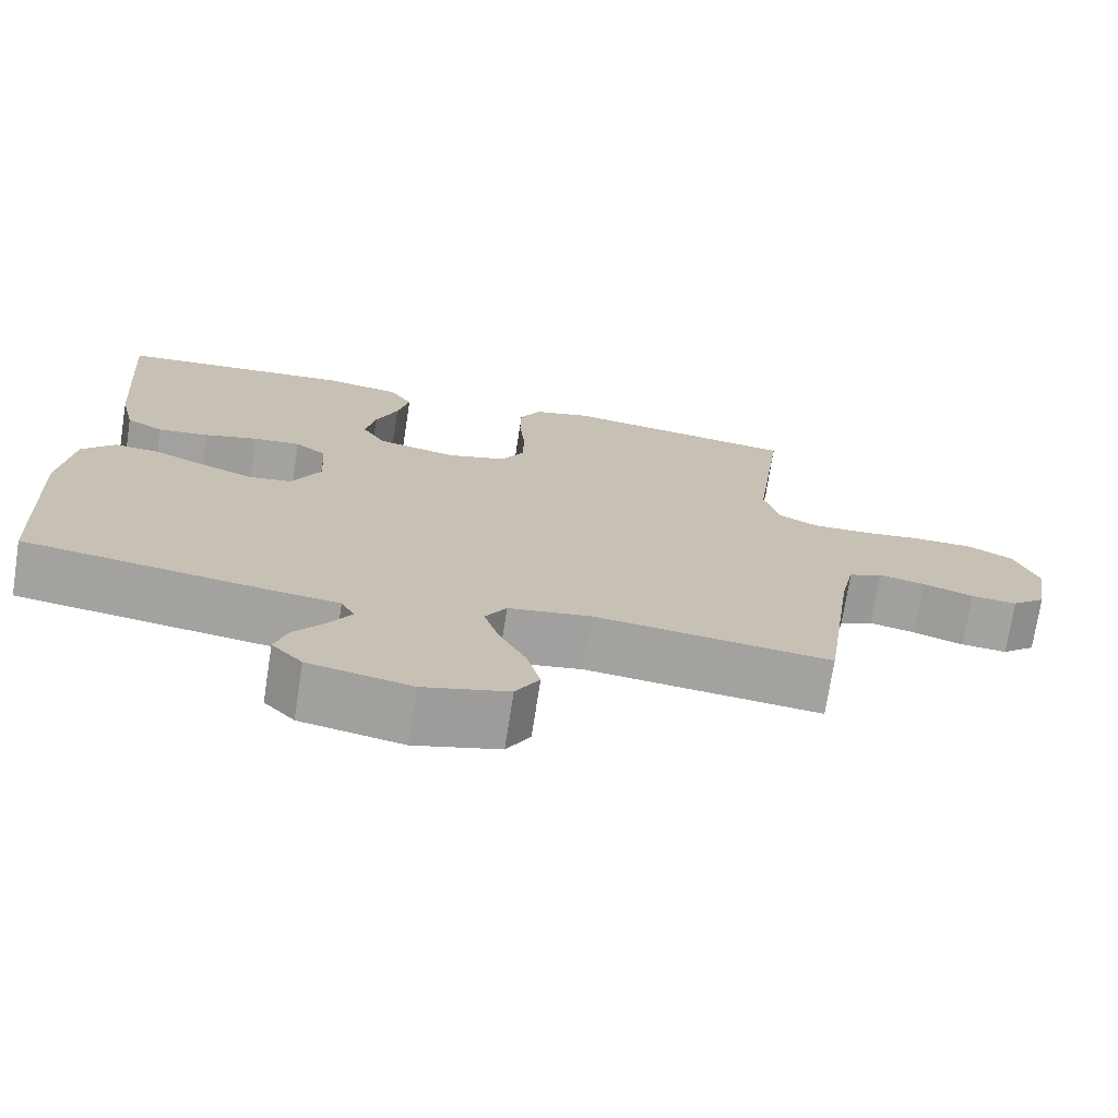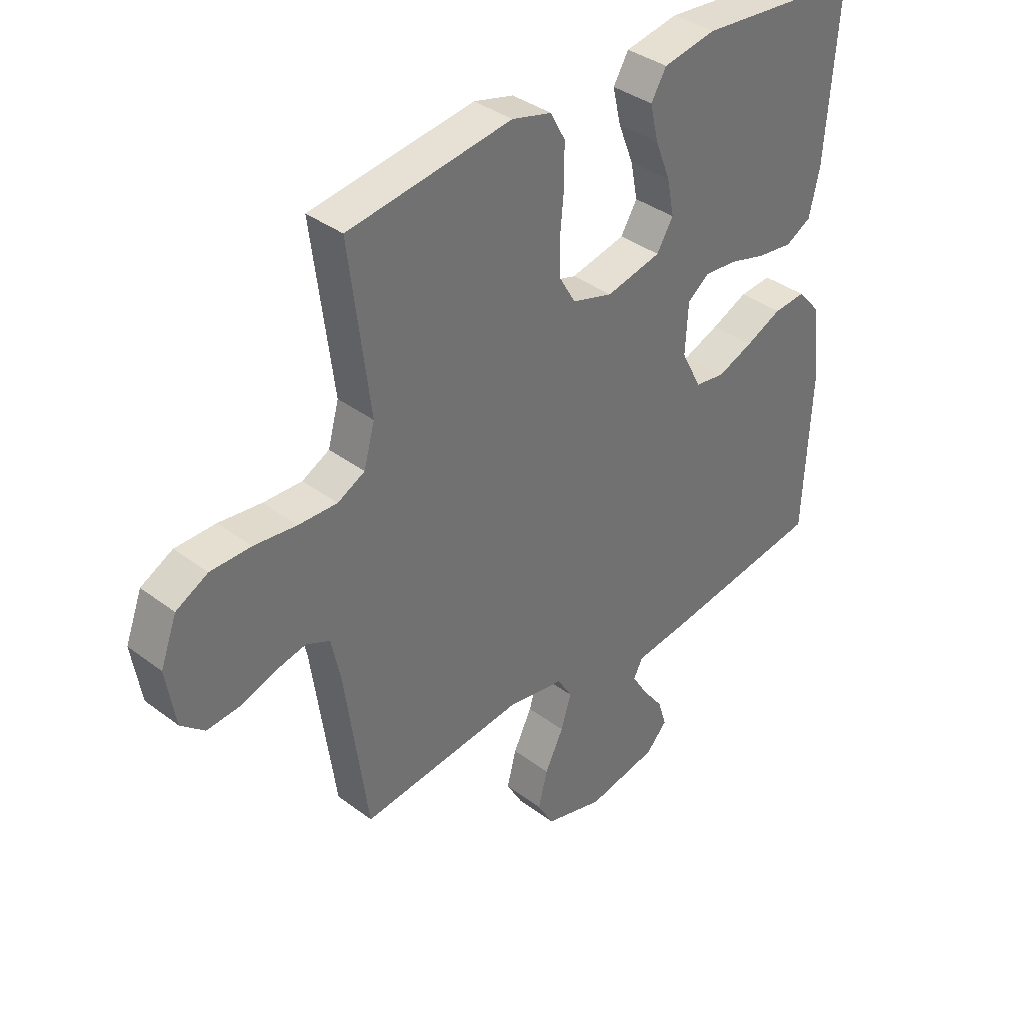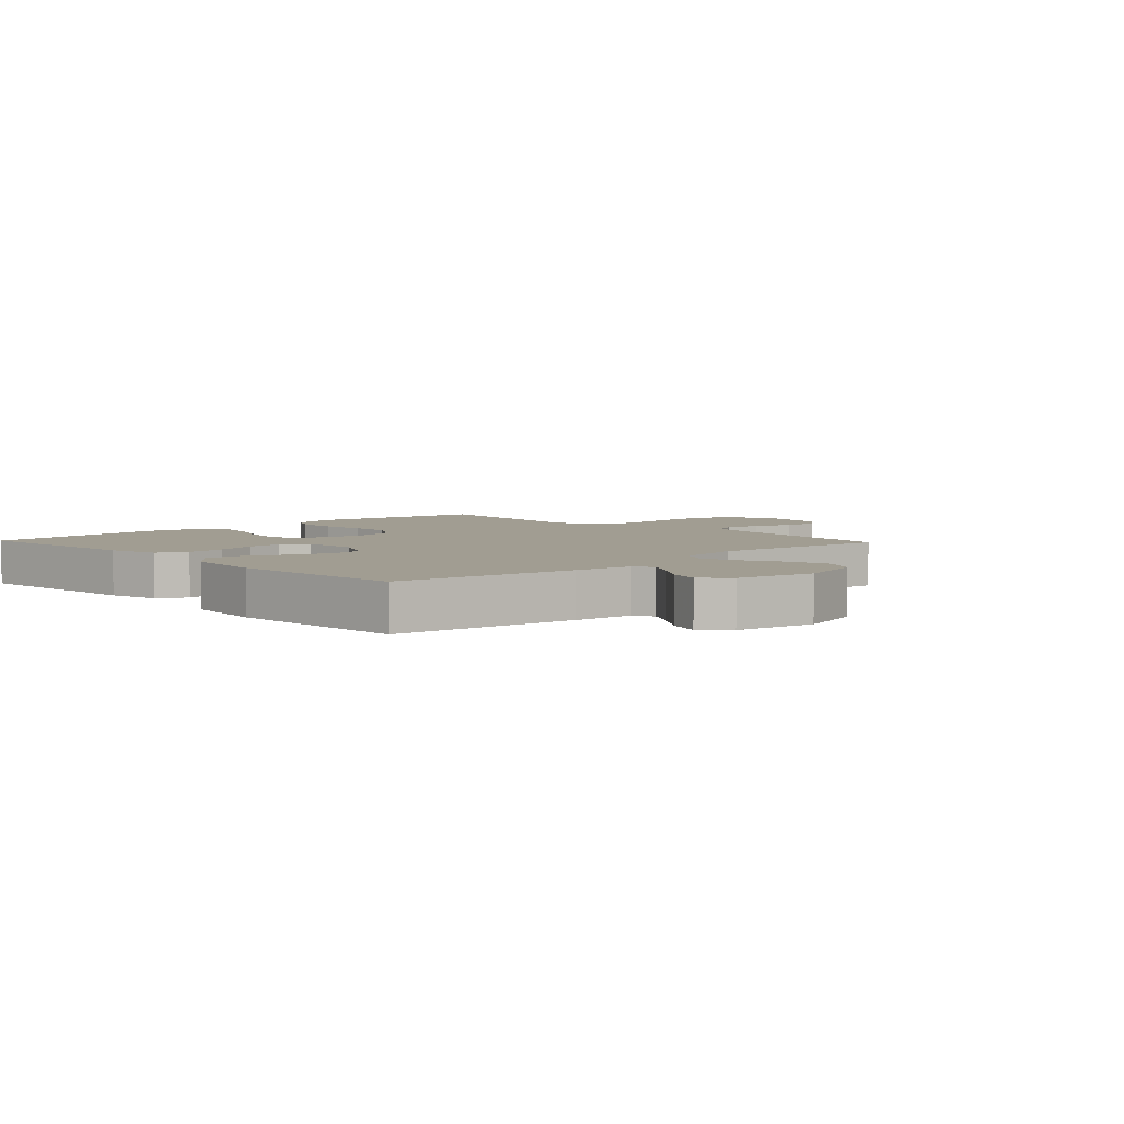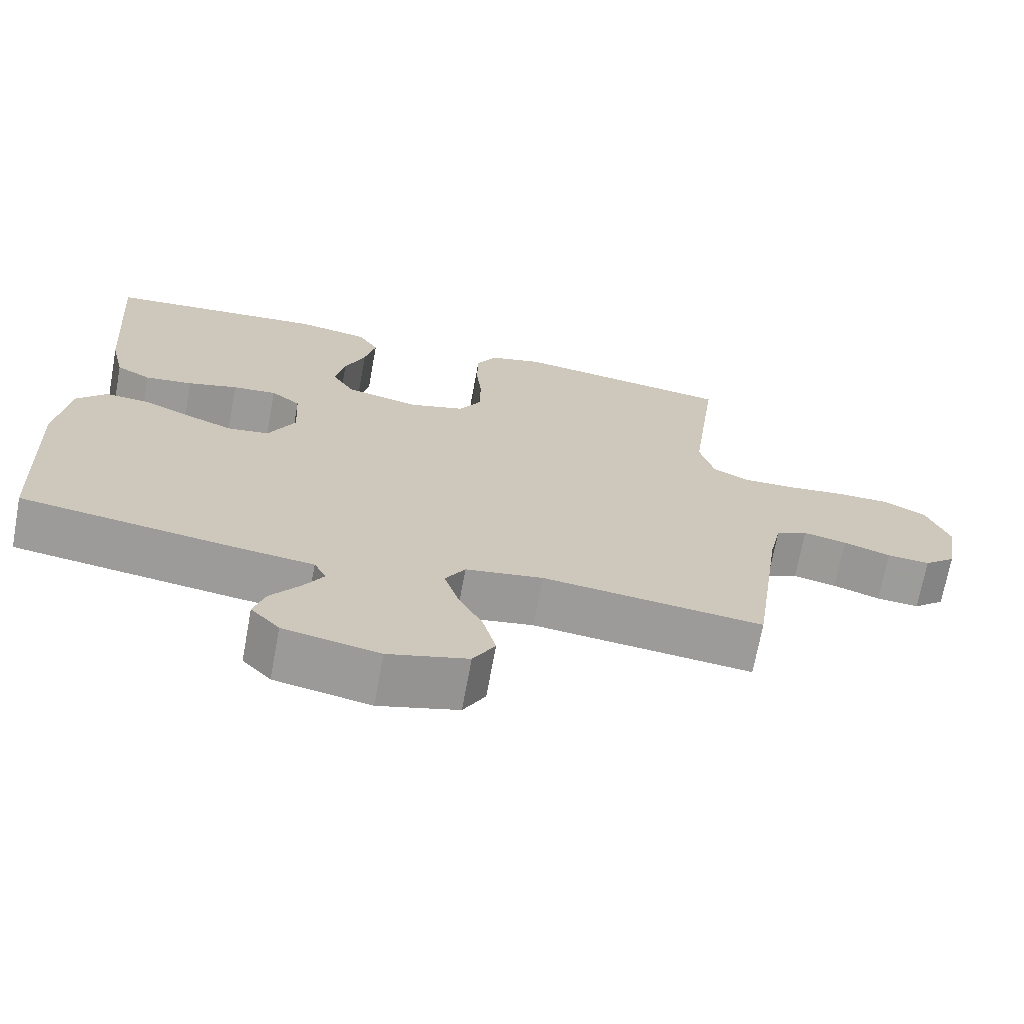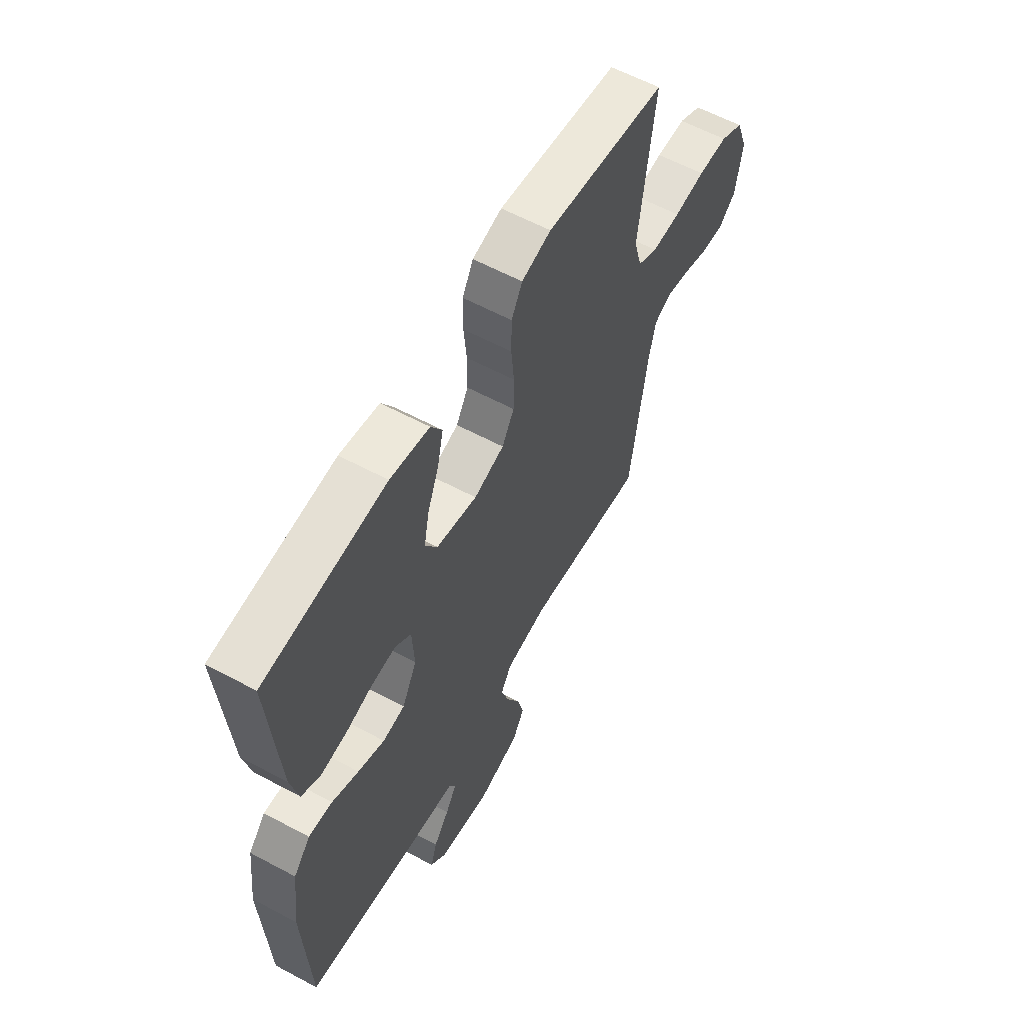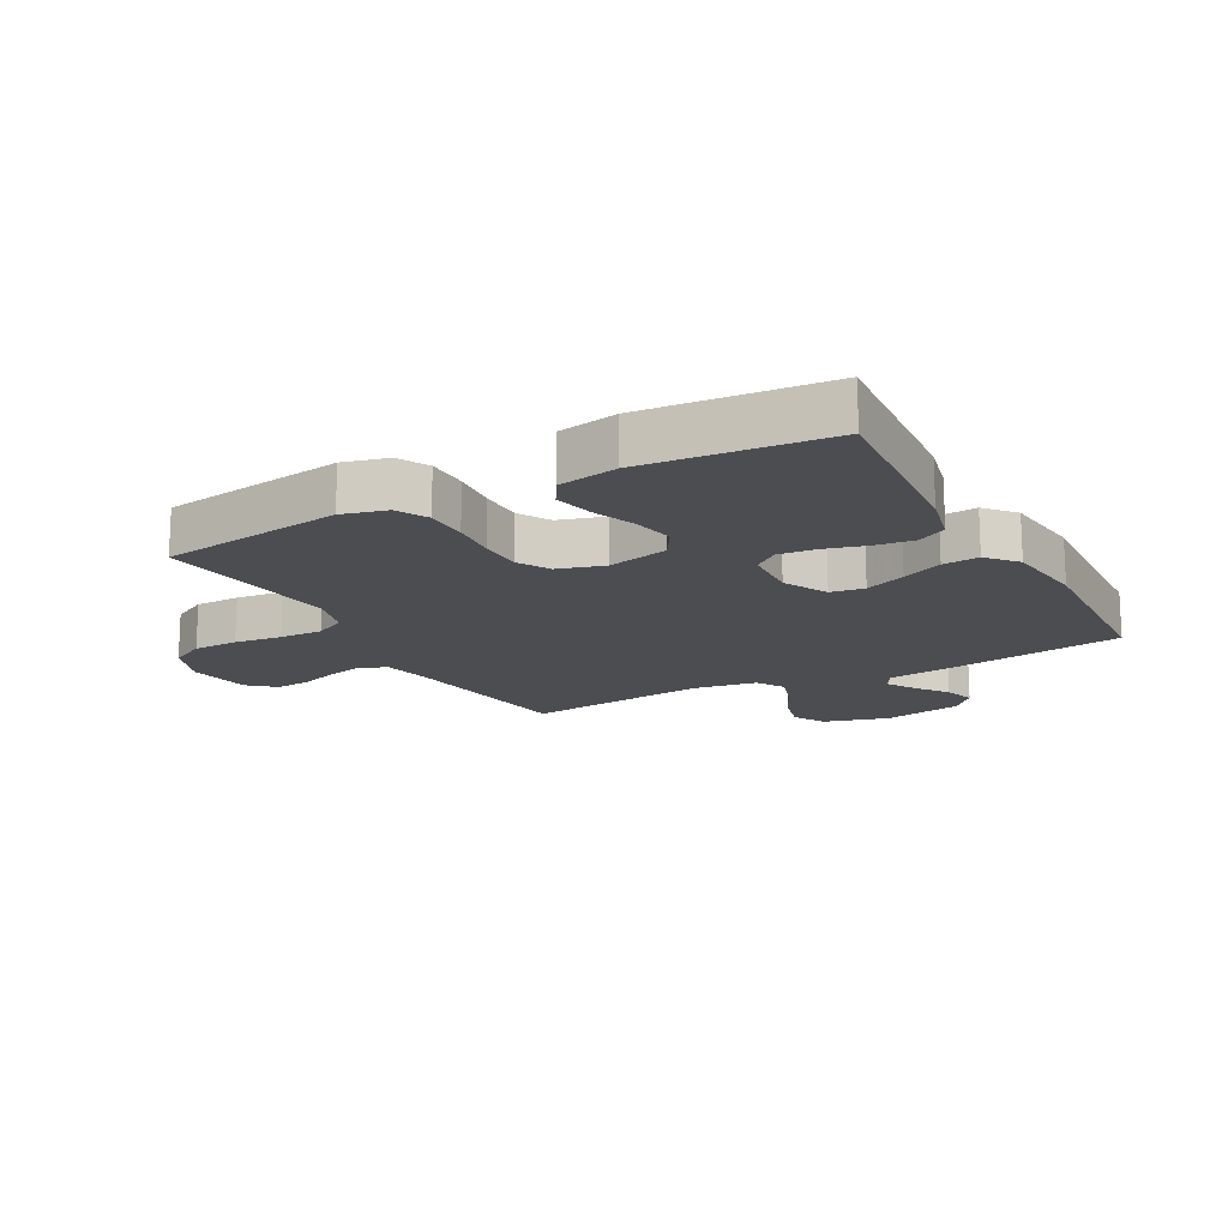
<metadata>
{"format":"obj","ext":"obj","renderer":"f3d","projection":"perspective","resolution":1024,"background":"white","views":[{"elev":-72.9,"azim":171.2,"up":"+Z"},{"elev":37.1,"azim":-45.9,"up":"+Z"},{"elev":4.8,"azim":136.5,"up":"+Y"},{"elev":-69.9,"azim":169.6,"up":"+Z"},{"elev":60.0,"azim":118.8,"up":"+Z"},{"elev":-16.1,"azim":28.5,"up":"+Y"}]}
</metadata>
<code>
v -0.5 0.07 0.5
v -0.2 0.07 0.543
v -0.127 0.07 0.524
v -0.1 0.07 0.474
v -0.099 0.07 0.405
v -0.106 0.07 0.33
v -0.105 0.07 0.26
v -0.075 0.07 0.208
v 0 0.07 0.186
v 0.101 0.07 0.209
v 0.131 0.07 0.259
v 0.118 0.07 0.325
v 0.09 0.07 0.396
v 0.075 0.07 0.461
v 0.103 0.07 0.508
v 0.2 0.07 0.526
v 0.5 0.07 0.5
v 0.477 0.07 0.2
v 0.458 0.07 0.117
v 0.411 0.07 0.091
v 0.346 0.07 0.099
v 0.278 0.07 0.118
v 0.218 0.07 0.123
v 0.178 0.07 0.092
v 0.173 0.07 0
v 0.21 0.07 -0.072
v 0.265 0.07 -0.08
v 0.331 0.07 -0.054
v 0.397 0.07 -0.024
v 0.456 0.07 -0.019
v 0.498 0.07 -0.067
v 0.514 0.07 -0.2
v 0.5 0.07 -0.5
v 0.2 0.07 -0.545
v 0.103 0.07 -0.557
v 0.086 0.07 -0.59
v 0.114 0.07 -0.636
v 0.153 0.07 -0.688
v 0.169 0.07 -0.739
v 0.13 0.07 -0.781
v 0 0.07 -0.807
v -0.108 0.07 -0.777
v -0.138 0.07 -0.724
v -0.121 0.07 -0.658
v -0.087 0.07 -0.589
v -0.068 0.07 -0.528
v -0.095 0.07 -0.483
v -0.2 0.07 -0.466
v -0.5 0.07 -0.5
v -0.542 0.07 -0.2
v -0.559 0.07 -0.121
v -0.602 0.07 -0.101
v -0.661 0.07 -0.114
v -0.725 0.07 -0.136
v -0.783 0.07 -0.141
v -0.826 0.07 -0.104
v -0.843 0.07 0
v -0.813 0.07 0.08
v -0.755 0.07 0.111
v -0.681 0.07 0.112
v -0.603 0.07 0.103
v -0.532 0.07 0.101
v -0.482 0.07 0.127
v -0.462 0.07 0.2
v -0.5 0 0.5
v -0.2 0 0.543
v -0.127 0 0.524
v -0.1 0 0.474
v -0.099 0 0.405
v -0.106 0 0.33
v -0.105 0 0.26
v -0.075 0 0.208
v 0 0 0.186
v 0.101 0 0.209
v 0.131 0 0.259
v 0.118 0 0.325
v 0.09 0 0.396
v 0.075 0 0.461
v 0.103 0 0.508
v 0.2 0 0.526
v 0.5 0 0.5
v 0.477 0 0.2
v 0.458 0 0.117
v 0.411 0 0.091
v 0.346 0 0.099
v 0.278 0 0.118
v 0.218 0 0.123
v 0.178 0 0.092
v 0.173 0 0
v 0.21 0 -0.072
v 0.265 0 -0.08
v 0.331 0 -0.054
v 0.397 0 -0.024
v 0.456 0 -0.019
v 0.498 0 -0.067
v 0.514 0 -0.2
v 0.5 0 -0.5
v 0.2 0 -0.545
v 0.103 0 -0.557
v 0.086 0 -0.59
v 0.114 0 -0.636
v 0.153 0 -0.688
v 0.169 0 -0.739
v 0.13 0 -0.781
v 0 0 -0.807
v -0.108 0 -0.777
v -0.138 0 -0.724
v -0.121 0 -0.658
v -0.087 0 -0.589
v -0.068 0 -0.528
v -0.095 0 -0.483
v -0.2 0 -0.466
v -0.5 0 -0.5
v -0.542 0 -0.2
v -0.559 0 -0.121
v -0.602 0 -0.101
v -0.661 0 -0.114
v -0.725 0 -0.136
v -0.783 0 -0.141
v -0.826 0 -0.104
v -0.843 0 0
v -0.813 0 0.08
v -0.755 0 0.111
v -0.681 0 0.112
v -0.603 0 0.103
v -0.532 0 0.101
v -0.482 0 0.127
v -0.462 0 0.2
f 58 59 60 61
f 58 61 62
f 57 58 62
f 56 57 62
f 53 54 55 56
f 52 53 56 62
f 51 52 62 63
f 48 49 50
f 47 48 50 51
f 42 43 44 45
f 42 45 46
f 41 42 46
f 40 41 46
f 37 38 39 40
f 36 37 40 46
f 35 36 46 47
f 28 29 30 31
f 27 28 31 32
f 26 27 32 33
f 19 20 21 22
f 19 22 23
f 18 19 23
f 17 18 23
f 16 17 23 24
f 12 13 14 15
f 11 12 15 16
f 3 4 5 6
f 3 6 7
f 64 1 2 3
f 63 64 3 7
f 26 33 34 35
f 25 26 35 47
f 11 16 24 25
f 10 11 25 47
f 9 10 47 51
f 51 63 7 8
f 8 9 51
f 125 124 123 122
f 126 125 122
f 126 122 121
f 126 121 120
f 120 119 118 117
f 126 120 117 116
f 127 126 116 115
f 114 113 112
f 115 114 112 111
f 109 108 107 106
f 110 109 106
f 110 106 105
f 110 105 104
f 104 103 102 101
f 110 104 101 100
f 111 110 100 99
f 95 94 93 92
f 96 95 92 91
f 97 96 91 90
f 86 85 84 83
f 87 86 83
f 87 83 82
f 87 82 81
f 88 87 81 80
f 79 78 77 76
f 80 79 76 75
f 70 69 68 67
f 71 70 67
f 67 66 65 128
f 71 67 128 127
f 99 98 97 90
f 111 99 90 89
f 89 88 80 75
f 111 89 75 74
f 115 111 74 73
f 72 71 127 115
f 115 73 72
f 1 65 66 2
f 2 66 67 3
f 3 67 68 4
f 4 68 69 5
f 5 69 70 6
f 6 70 71 7
f 7 71 72 8
f 8 72 73 9
f 9 73 74 10
f 10 74 75 11
f 11 75 76 12
f 12 76 77 13
f 13 77 78 14
f 14 78 79 15
f 15 79 80 16
f 16 80 81 17
f 17 81 82 18
f 18 82 83 19
f 19 83 84 20
f 20 84 85 21
f 21 85 86 22
f 22 86 87 23
f 23 87 88 24
f 24 88 89 25
f 25 89 90 26
f 26 90 91 27
f 27 91 92 28
f 28 92 93 29
f 29 93 94 30
f 30 94 95 31
f 31 95 96 32
f 32 96 97 33
f 33 97 98 34
f 34 98 99 35
f 35 99 100 36
f 36 100 101 37
f 37 101 102 38
f 38 102 103 39
f 39 103 104 40
f 40 104 105 41
f 41 105 106 42
f 42 106 107 43
f 43 107 108 44
f 44 108 109 45
f 45 109 110 46
f 46 110 111 47
f 47 111 112 48
f 48 112 113 49
f 49 113 114 50
f 50 114 115 51
f 51 115 116 52
f 52 116 117 53
f 53 117 118 54
f 54 118 119 55
f 55 119 120 56
f 56 120 121 57
f 57 121 122 58
f 58 122 123 59
f 59 123 124 60
f 60 124 125 61
f 61 125 126 62
f 62 126 127 63
f 63 127 128 64
f 64 128 65 1

</code>
